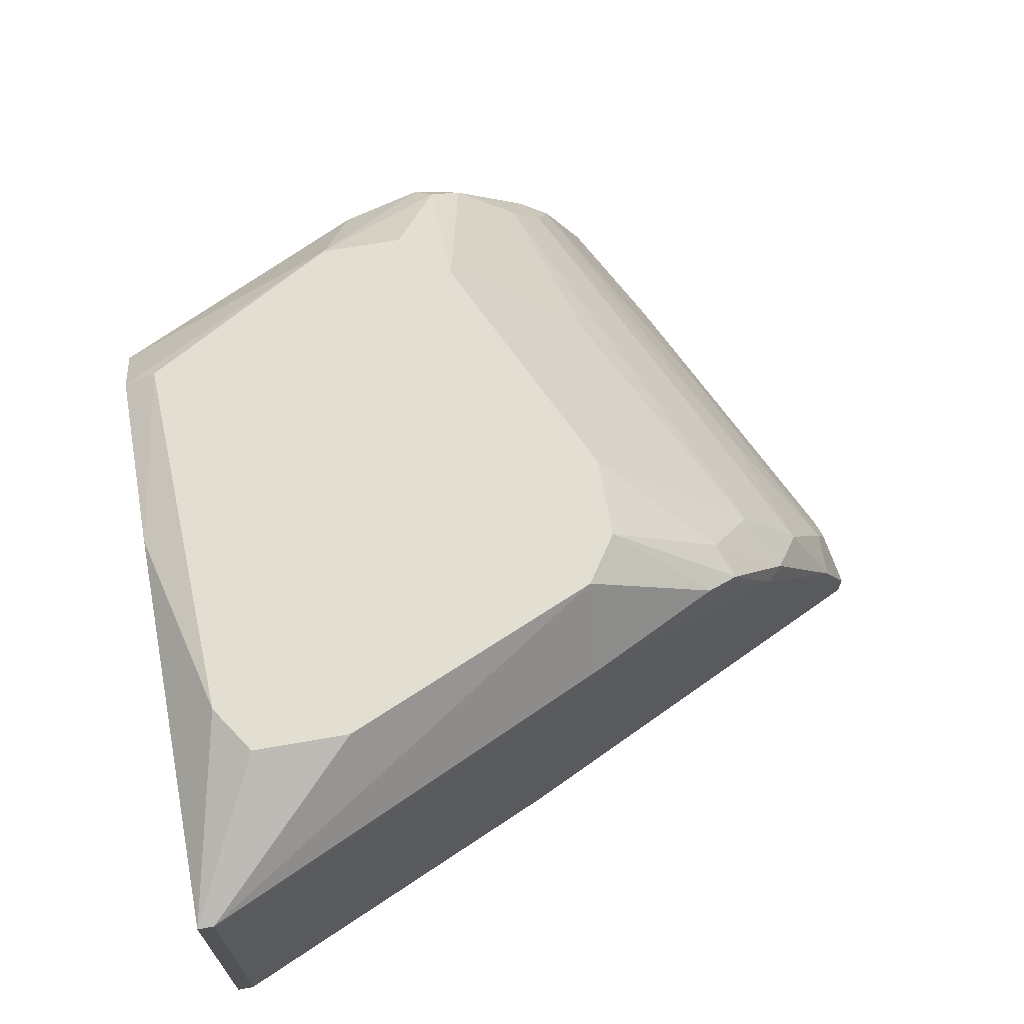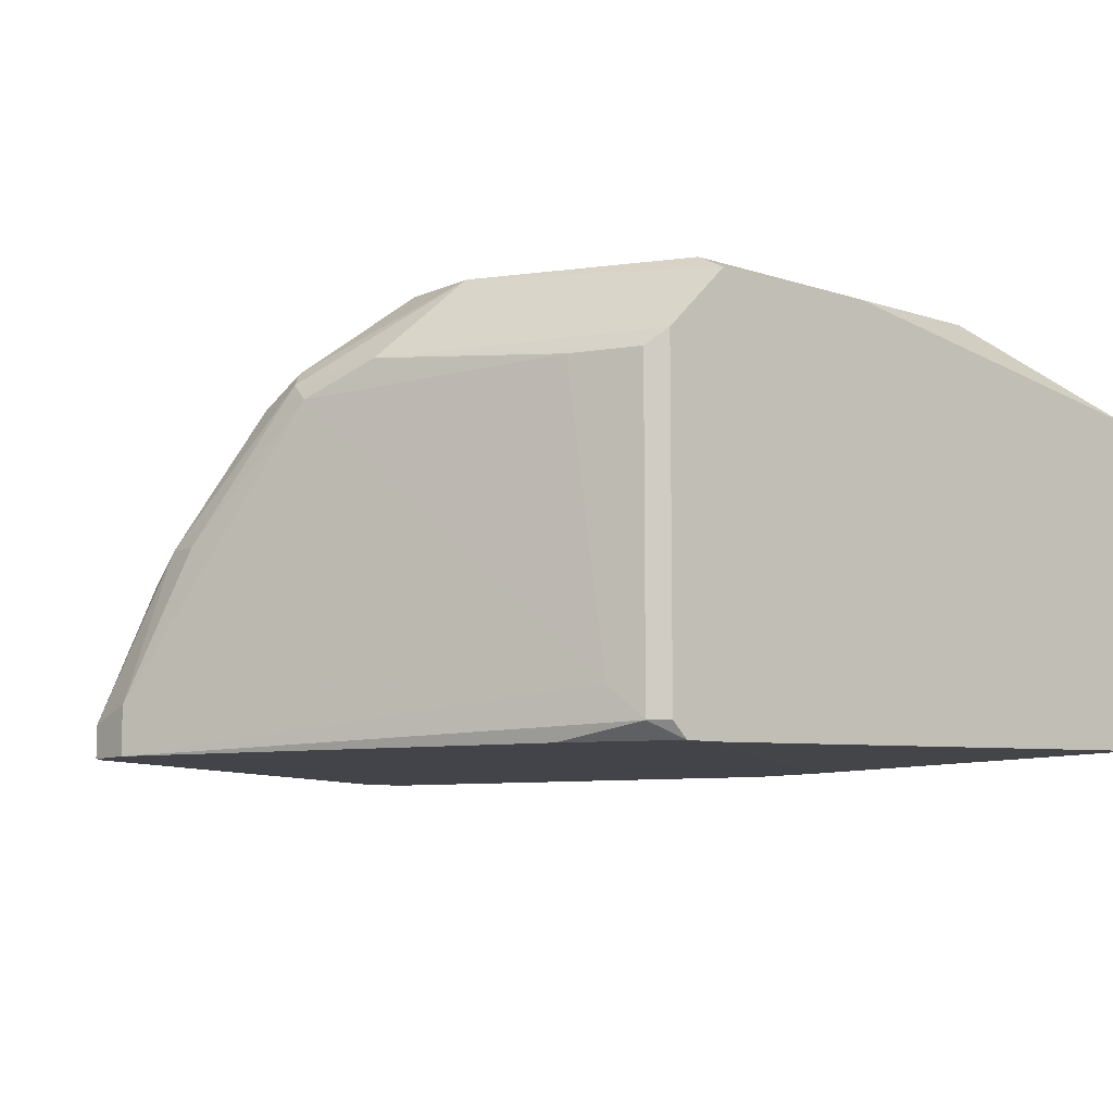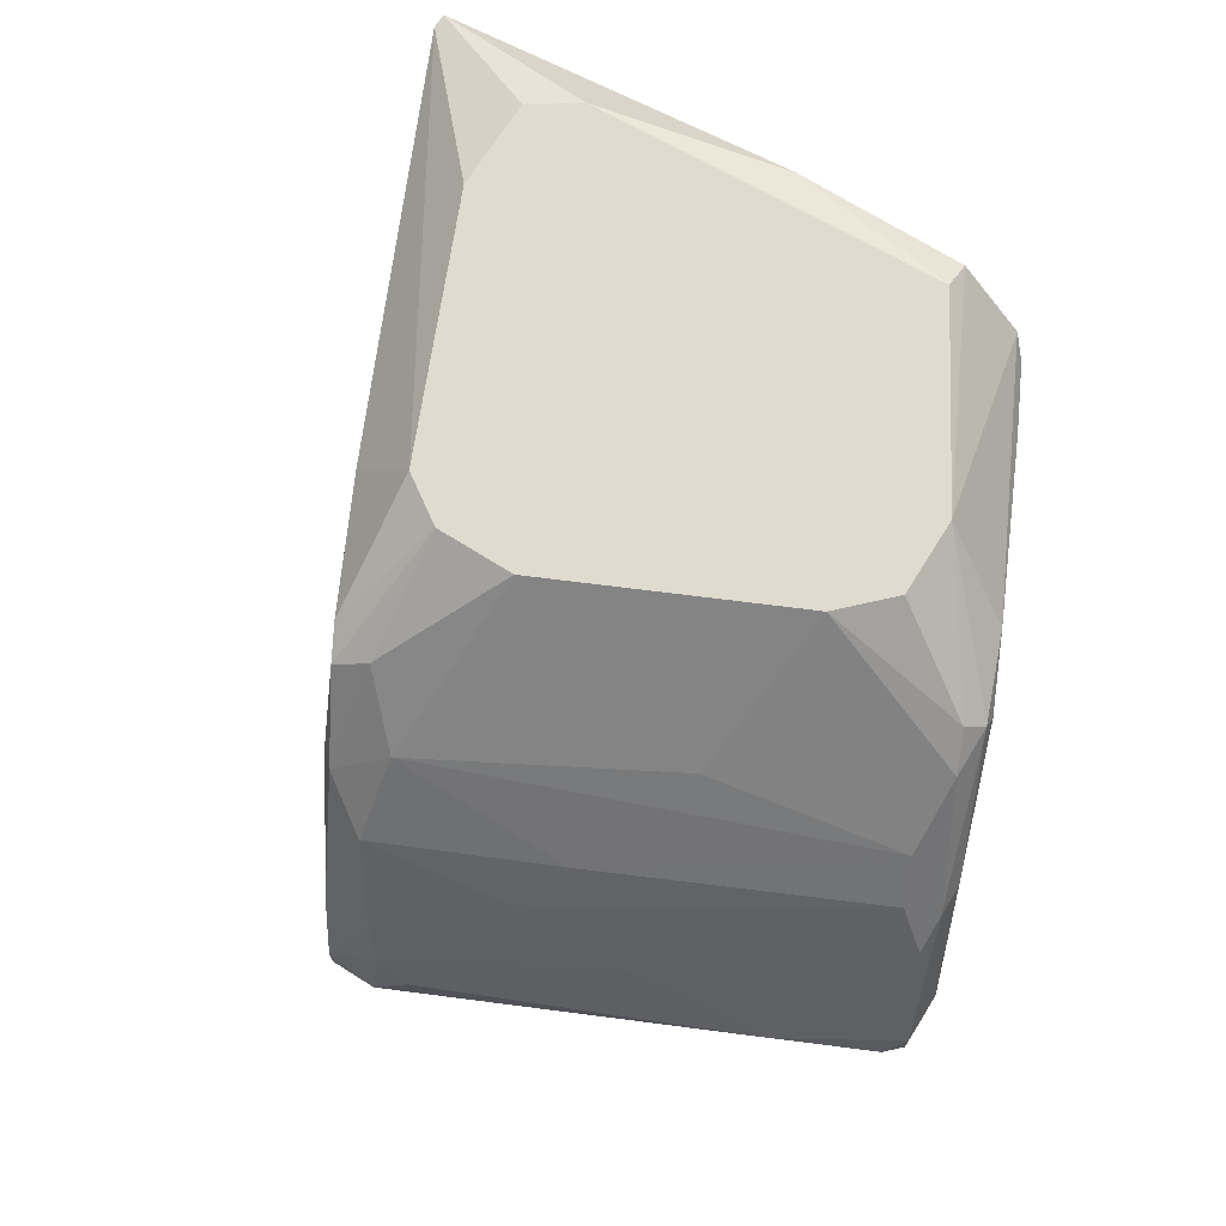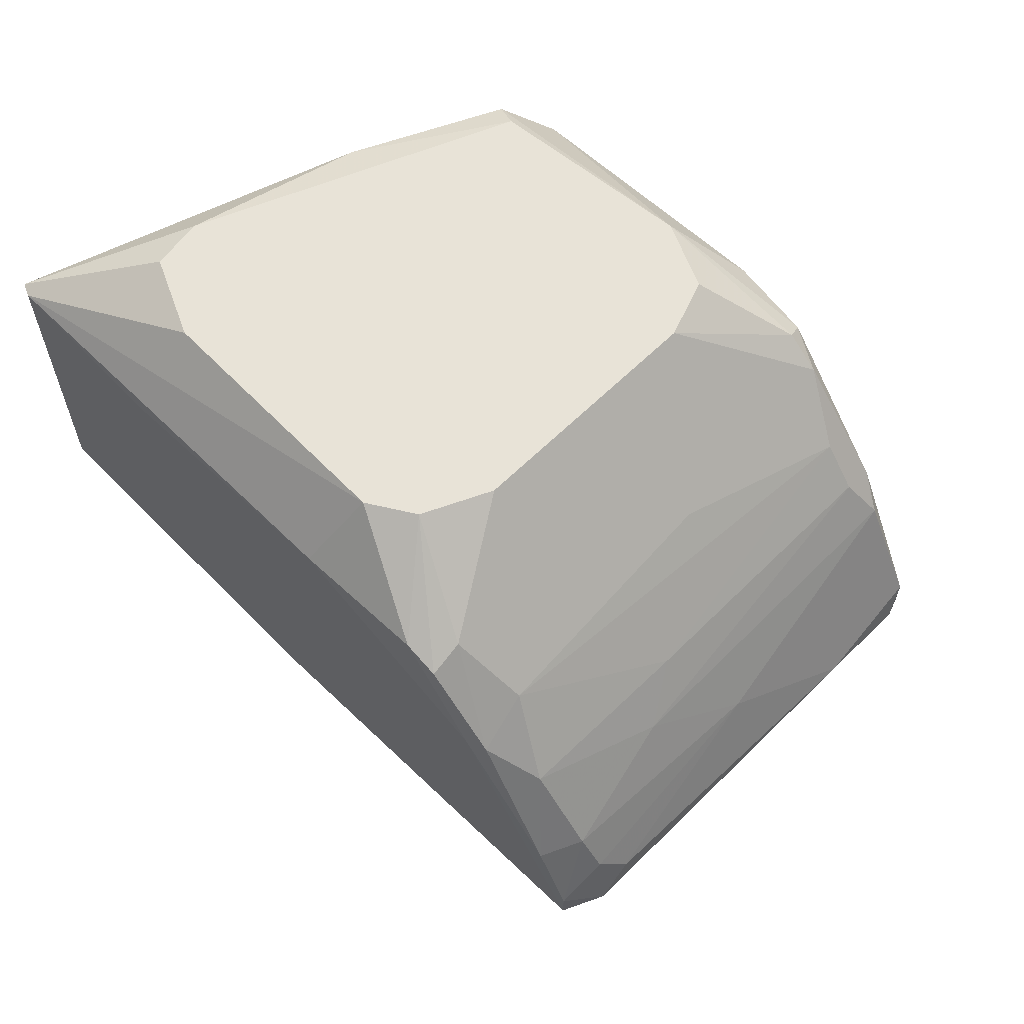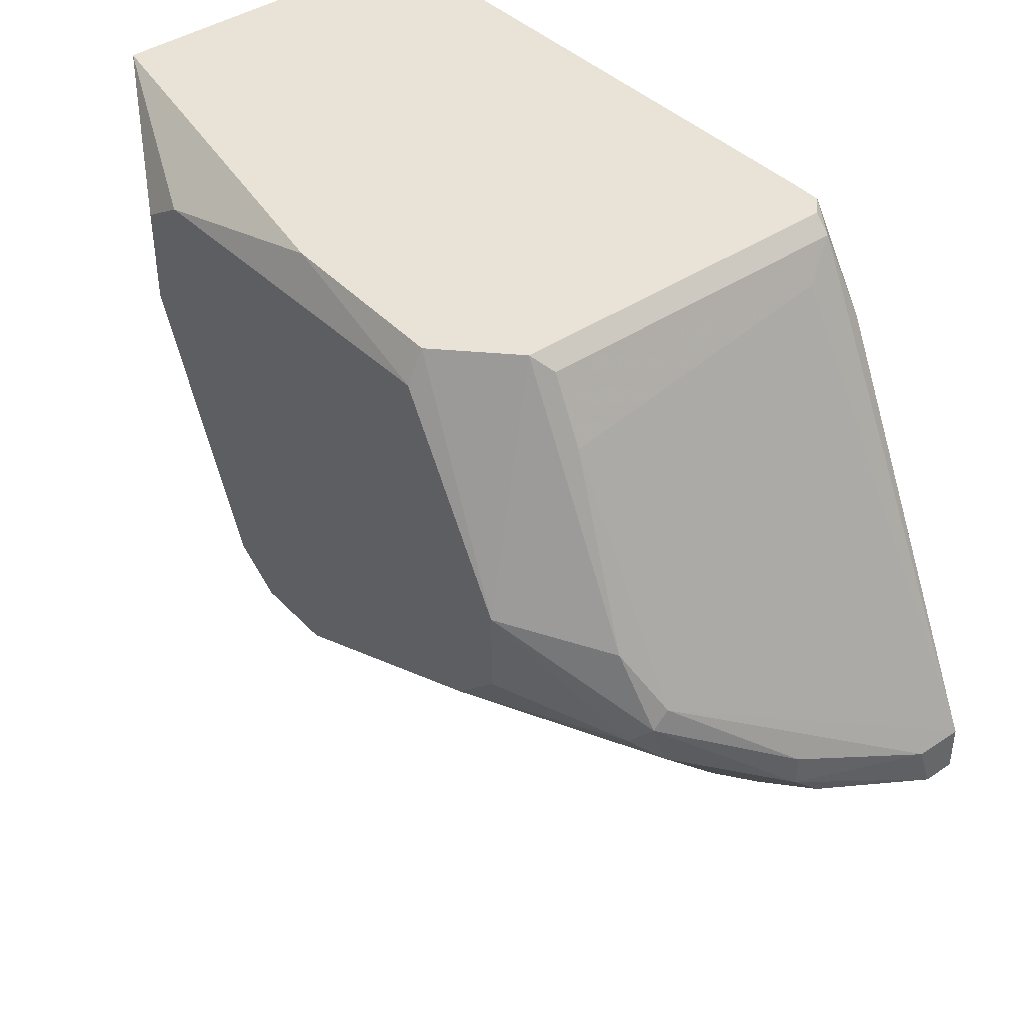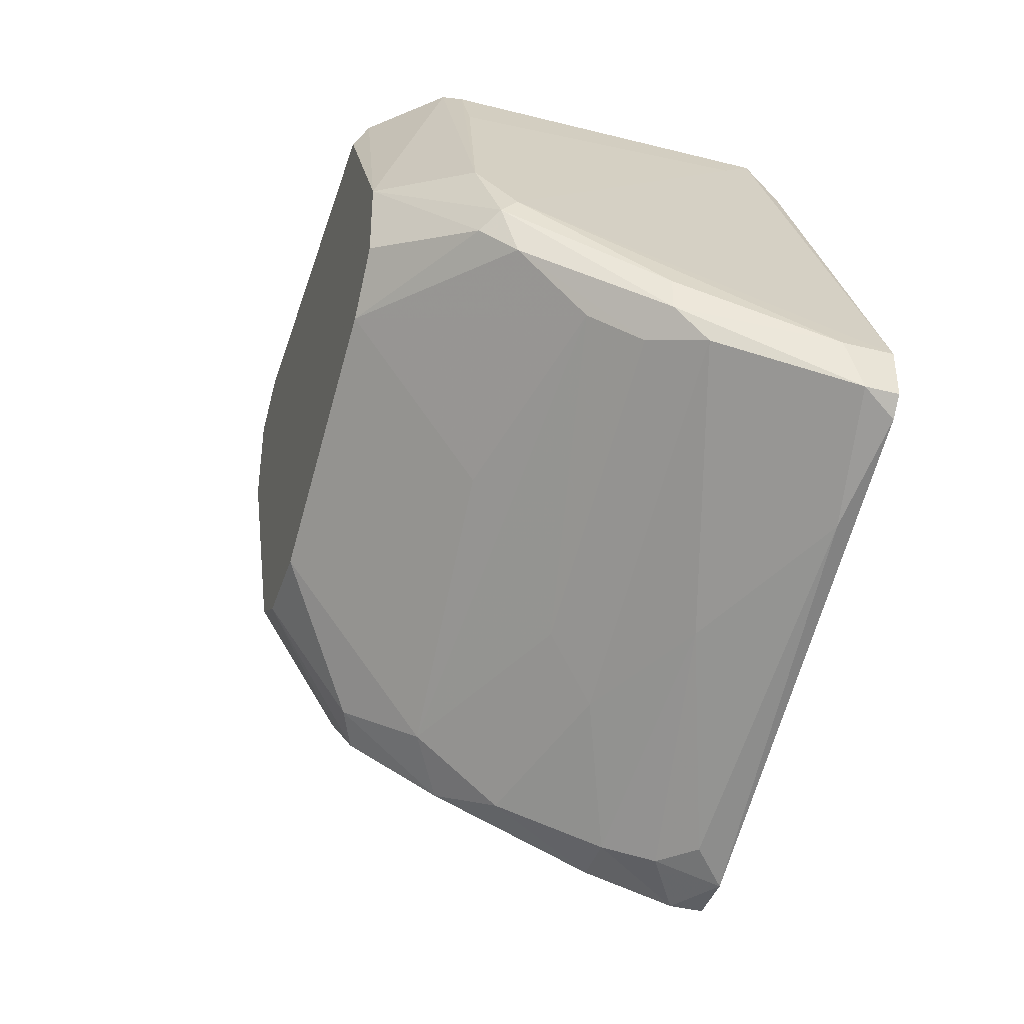
<metadata>
{"format":"obj","ext":"obj","renderer":"f3d","projection":"perspective","resolution":1024,"background":"white","views":[{"elev":67.7,"azim":-99.9,"up":"+Z"},{"elev":-8.5,"azim":140.4,"up":"+Z"},{"elev":70.5,"azim":32.2,"up":"+Z"},{"elev":61.7,"azim":-20.1,"up":"+Z"},{"elev":41.6,"azim":51.2,"up":"+Y"},{"elev":-40.1,"azim":72.7,"up":"+Y"}]}
</metadata>
<code>
v -0.01968 -0.09771 0.01798
v -0.003688 -0.05252 0.03869
v -0.002747 -0.05347 0.03775
v -0.0404 -0.05252 0.01892
v -0.02534 -0.07794 0.0434
v 0.01044 -0.08453 0.01798
v -0.004629 -0.05252 0.01798
v -0.0404 -0.05252 0.03869
v -0.000866 -0.07041 0.0434
v -0.02251 -0.09112 0.03304
v -0.0291 -0.05535 0.0434
v 0.008555 -0.08171 0.0274
v -0.007455 -0.05252 0.04246
v 0.005733 -0.07136 0.03681
v -0.01781 -0.07982 0.0434
v -0.03098 -0.07418 0.01798
v -0.01687 -0.09677 0.02175
v -0.002747 -0.05347 0.01892
v -0.0291 -0.07794 0.03869
v 0.005733 -0.07888 0.03304
v 0.01044 -0.08171 0.01798
v -0.01968 -0.093 0.03022
v -0.000866 -0.06571 0.0434
v -0.0404 -0.05347 0.03869
v -0.03193 -0.06288 0.0434
v -0.02439 -0.08735 0.03775
v 0.003847 -0.0883 0.01892
v -0.01968 -0.08924 0.03492
v -0.003688 -0.07324 0.0434
v -0.007455 -0.05441 0.0434
v 0.004792 -0.07324 0.03869
v -0.02345 -0.09018 0.03304
v -0.0404 -0.05347 0.01892
v 0.003847 -0.06759 0.03869
v -0.01687 -0.09771 0.01798
v -0.01781 -0.05252 0.04246
v -0.03098 -0.06947 0.01798
v -0.01781 -0.09583 0.02457
v 0.008555 -0.07794 0.02928
v -0.03193 -0.05724 0.0434
v 0.01044 -0.08453 0.01986
v -0.02063 -0.09583 0.02457
v -0.009336 -0.08829 0.03022
v -0.004629 -0.09018 0.02363
v -0.02251 -0.07982 0.0434
v 0.005733 -0.07512 0.03681
v -0.03569 -0.06382 0.03775
v -0.03663 -0.06194 0.01892
v -0.005569 -0.0817 0.03587
v -0.001807 -0.05535 0.02081
v -0.02534 -0.08547 0.03869
v -0.01122 -0.09112 0.0274
v -0.01498 -0.09677 0.01986
v -0.02251 -0.08641 0.03869
v -0.000866 -0.05724 0.03775
v -0.006515 -0.05252 0.01798
v 0.006673 -0.08077 0.03022
v 0.005733 -0.0723 0.03775
v -0.000866 -0.05817 0.01798
v 0.008555 -0.07982 0.02928
v 0.01044 -0.08171 0.0208
v -0.01968 -0.09771 0.01986
v -0.003688 -0.05252 0.01892
v 0.009495 -0.08547 0.01798
f 41 27 64
f 4 2 7
f 6 1 7
f 2 4 8
f 5 9 11
f 2 8 13
f 9 5 15
f 7 1 16
f 2 3 18
f 6 7 21
f 11 9 23
f 2 13 23
f 8 4 24
f 19 5 24
f 5 11 25
f 8 24 25
f 24 5 25
f 10 22 28
f 9 15 29
f 15 28 29
f 11 23 30
f 23 13 30
f 23 9 31
f 9 29 31
f 16 1 32
f 10 26 32
f 4 16 33
f 24 4 33
f 3 2 34
f 2 23 34
f 1 6 35
f 8 11 36
f 13 8 36
f 11 30 36
f 30 13 36
f 16 4 37
f 7 16 37
f 11 8 40
f 8 25 40
f 25 11 40
f 6 21 41
f 12 27 41
f 22 10 42
f 32 1 42
f 10 32 42
f 38 22 42
f 20 28 43
f 28 22 43
f 27 12 44
f 38 17 44
f 15 5 45
f 29 20 46
f 31 29 46
f 19 24 47
f 16 32 47
f 32 19 47
f 33 16 48
f 24 33 48
f 16 47 48
f 47 24 48
f 28 20 49
f 20 29 49
f 29 28 49
f 18 3 50
f 14 21 50
f 21 18 50
f 5 19 51
f 19 32 51
f 32 26 51
f 45 5 51
f 26 45 51
f 22 38 52
f 43 22 52
f 44 12 52
f 38 44 52
f 17 35 53
f 35 27 53
f 27 44 53
f 44 17 53
f 26 10 54
f 28 15 54
f 10 28 54
f 15 45 54
f 45 26 54
f 3 34 55
f 34 14 55
f 50 3 55
f 14 50 55
f 4 7 56
f 37 4 56
f 7 37 56
f 20 43 57
f 12 46 57
f 46 20 57
f 52 12 57
f 43 52 57
f 23 31 58
f 14 34 58
f 34 23 58
f 39 14 58
f 31 46 58
f 7 18 59
f 21 7 59
f 18 21 59
f 12 41 60
f 46 12 60
f 39 58 60
f 58 46 60
f 21 14 61
f 14 39 61
f 41 21 61
f 60 41 61
f 39 60 61
f 1 35 62
f 35 17 62
f 17 38 62
f 42 1 62
f 38 42 62
f 7 2 63
f 2 18 63
f 18 7 63
f 35 6 64
f 27 35 64
f 6 41 64

</code>
